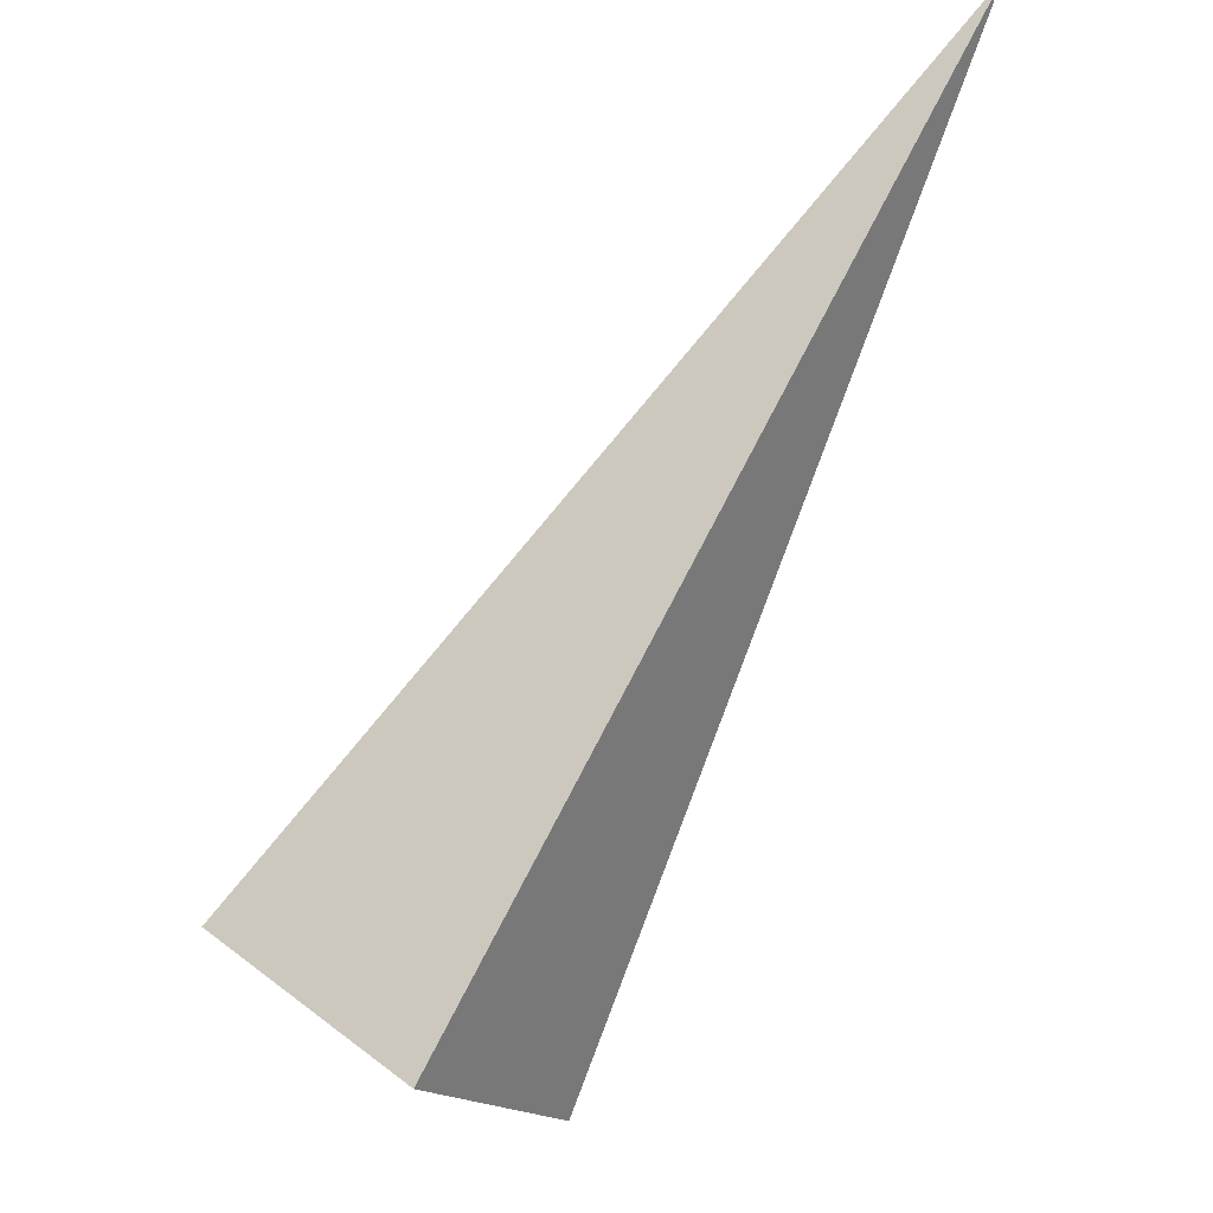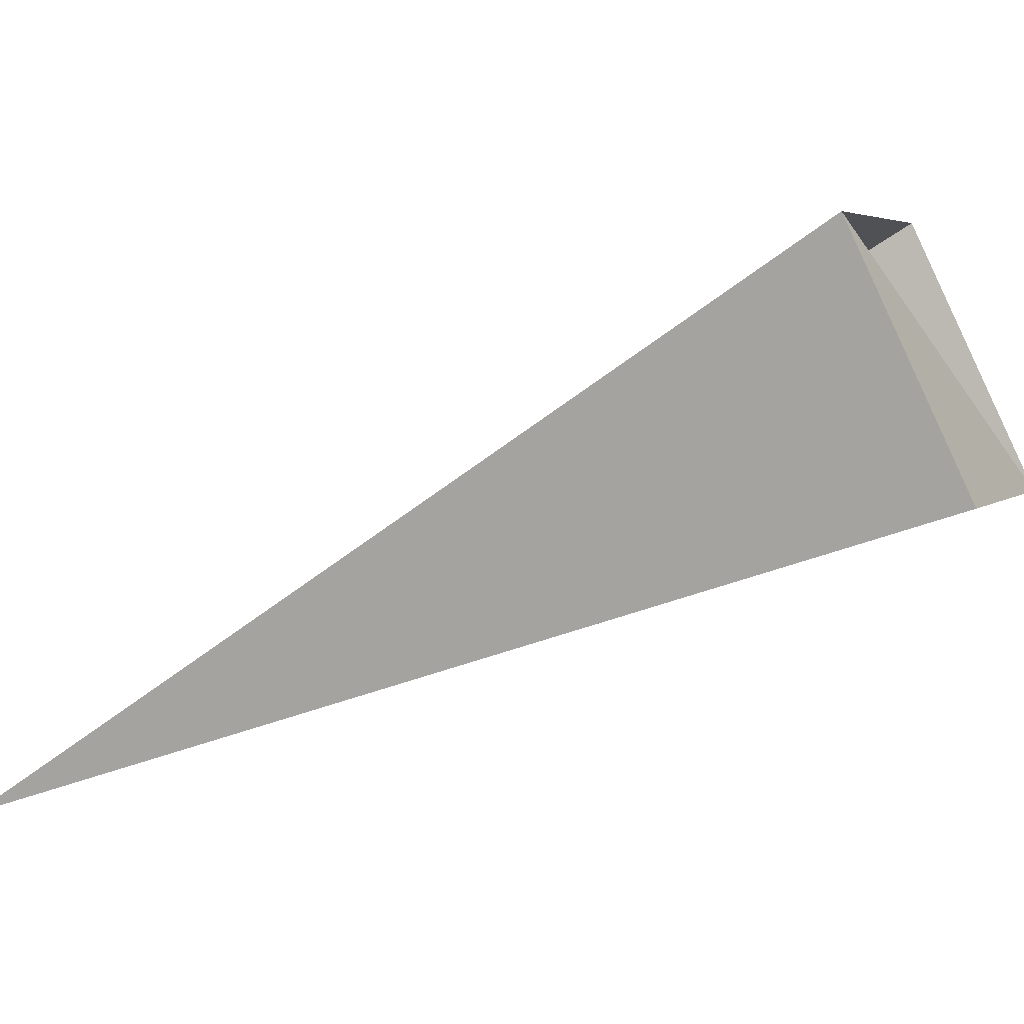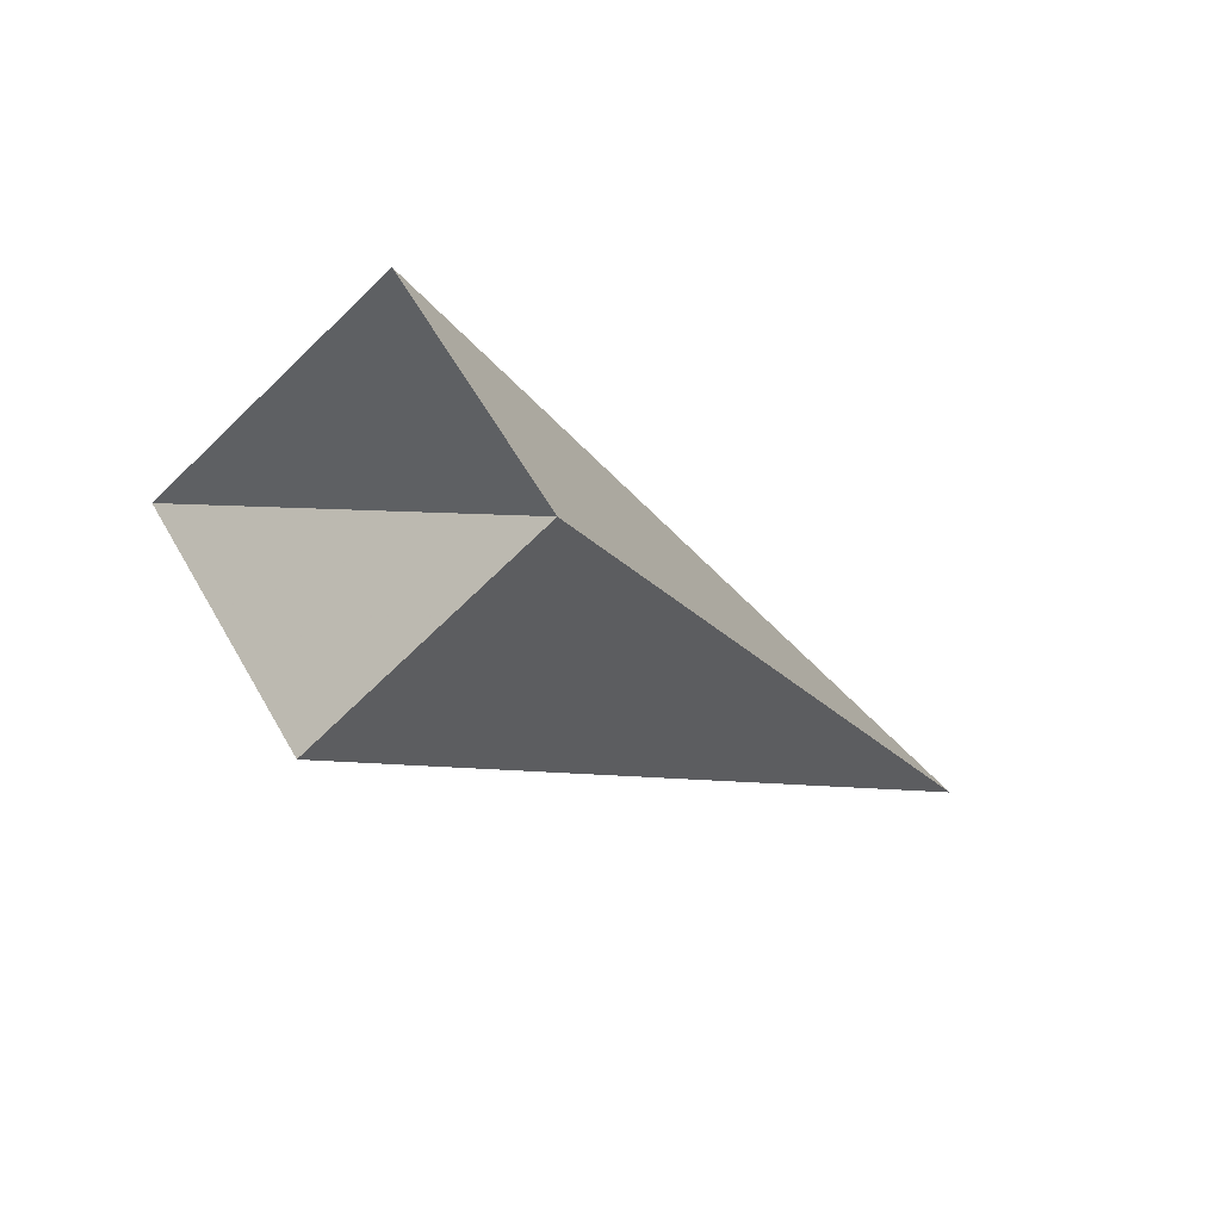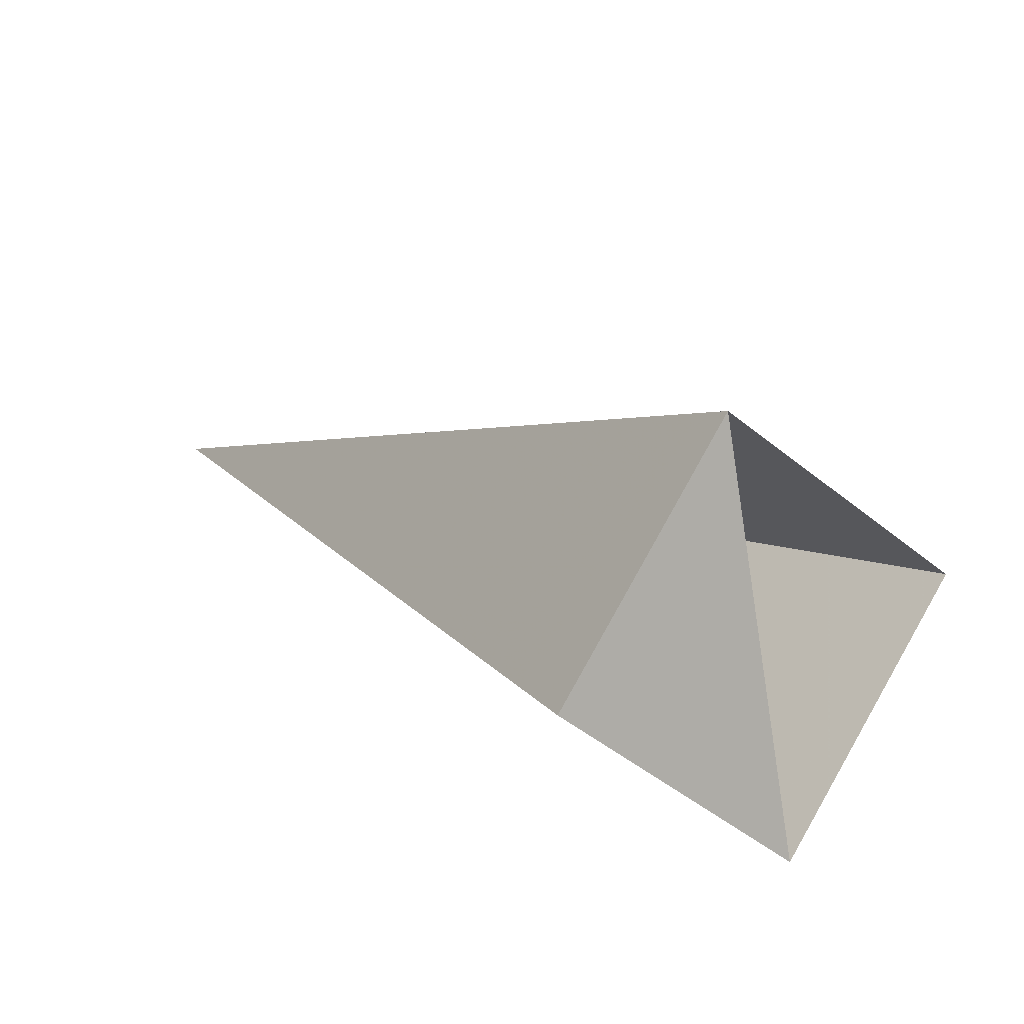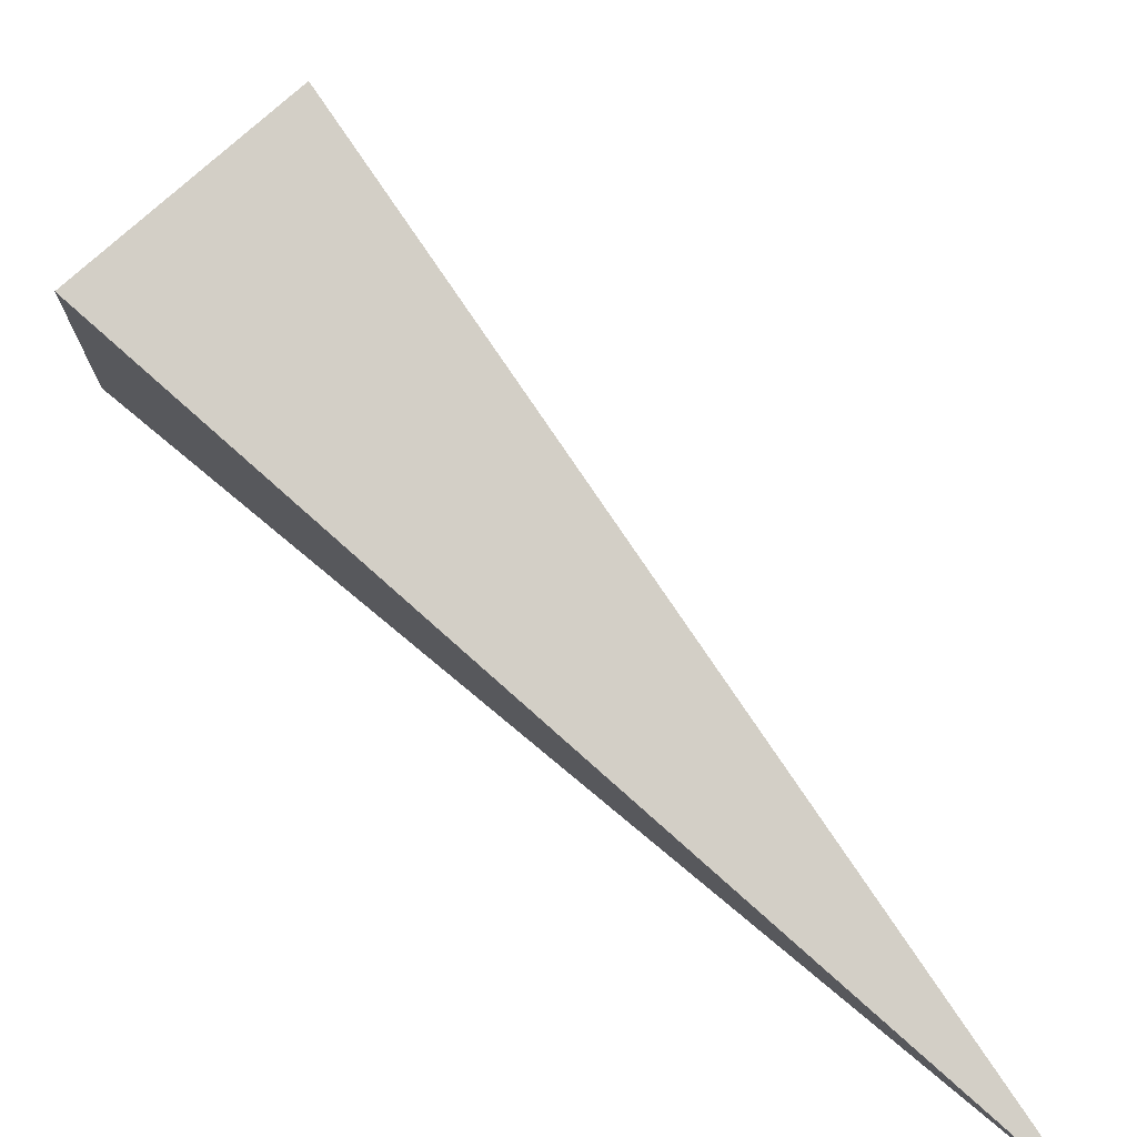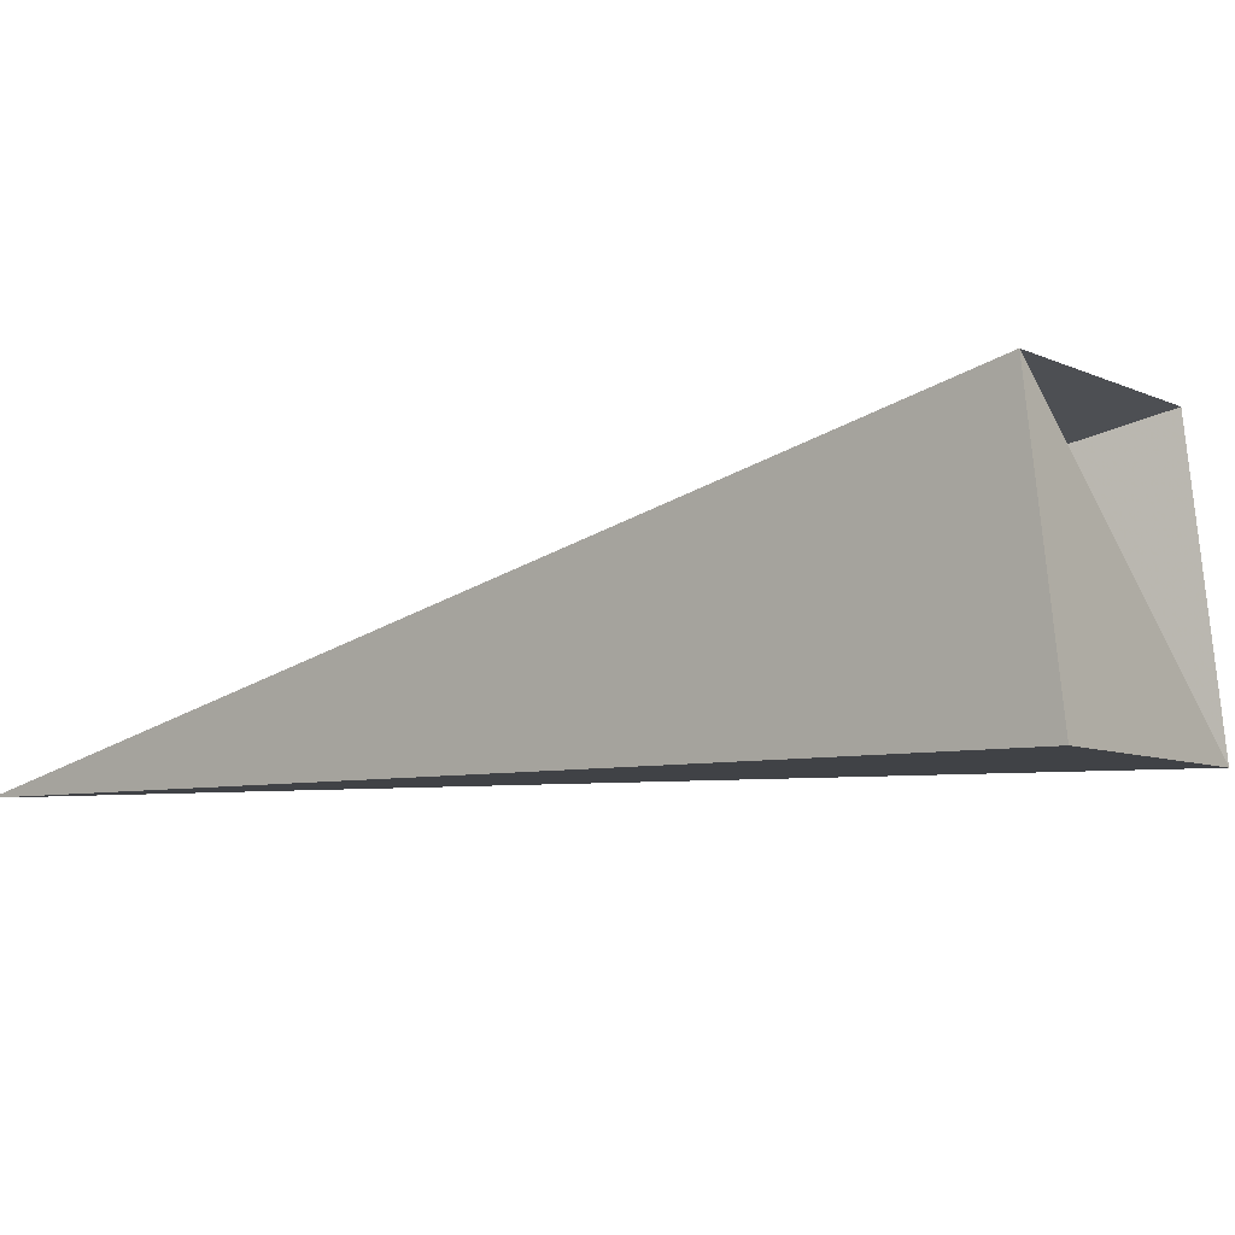
<metadata>
{"format":"obj","ext":"obj","renderer":"f3d","projection":"perspective","resolution":1024,"background":"white","views":[{"elev":39.7,"azim":-91.5,"up":"+Z"},{"elev":52.8,"azim":119.8,"up":"+Y"},{"elev":-69.0,"azim":-90.6,"up":"+Z"},{"elev":48.0,"azim":-179.3,"up":"+Y"},{"elev":-58.3,"azim":-90.8,"up":"+Y"},{"elev":51.1,"azim":140.3,"up":"+Y"}]}
</metadata>
<code>
o 2388868439904
v 5610 -170.6 737.6
v 5611 -170.2 737.6
v 5611 -171.3 739.2
v 5611 -171.3 739.2
v 5611 -170.2 737.6
v 5610 -170 738
v 5611 -171.3 739.2
v 5611 -171.3 739.2
v 5610 -170 738
v 5610 -170.4 738
v 5611 -171.3 739.2
v 5611 -171.3 739.2
v 5610 -170.4 738
v 5610 -170.6 737.6
v 5611 -171.3 739.2
v 5611 -171.3 739.2
v 5610 -170.6 737.6
v 5611 -170.2 737.6
v 5610 -170 738
v 5610 -170.4 738
f 1 2 3
f 5 6 7
f 9 10 11
f 13 14 15
f 17 18 19

</code>
